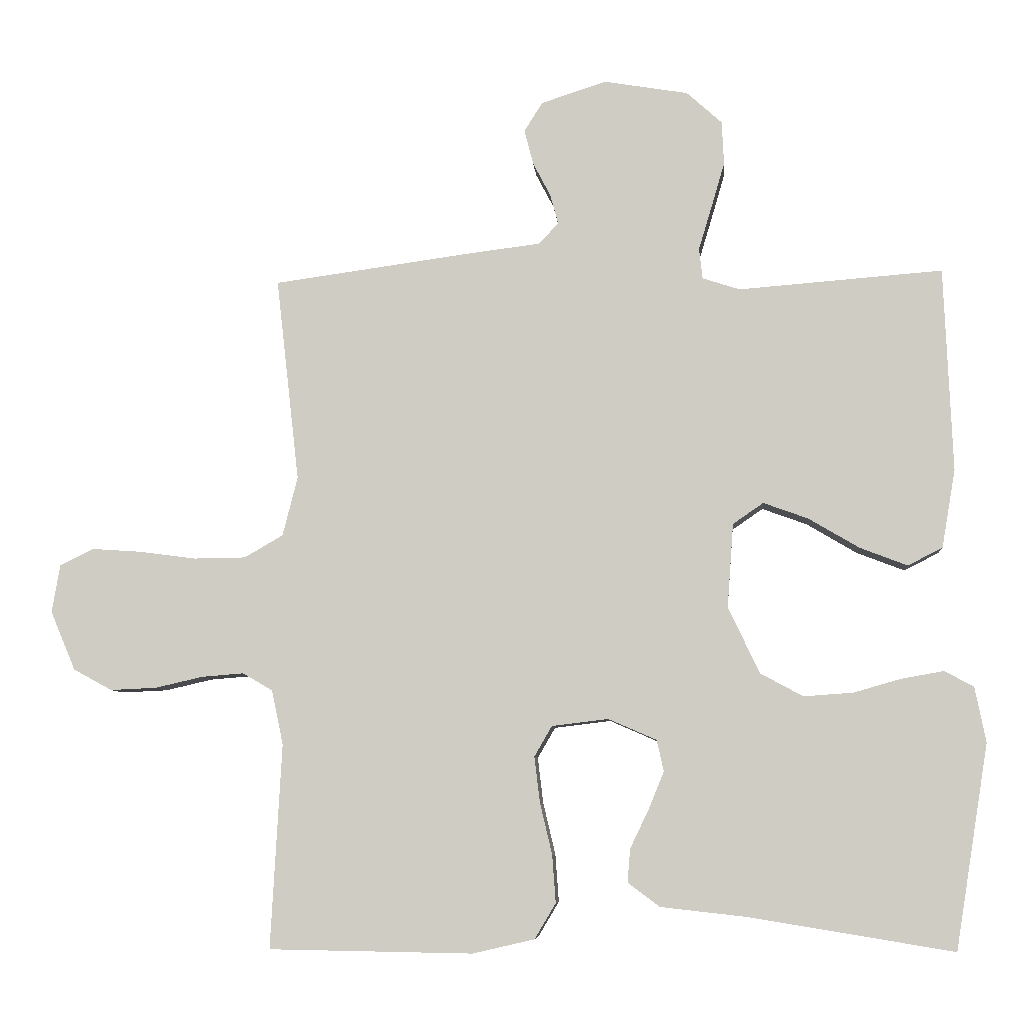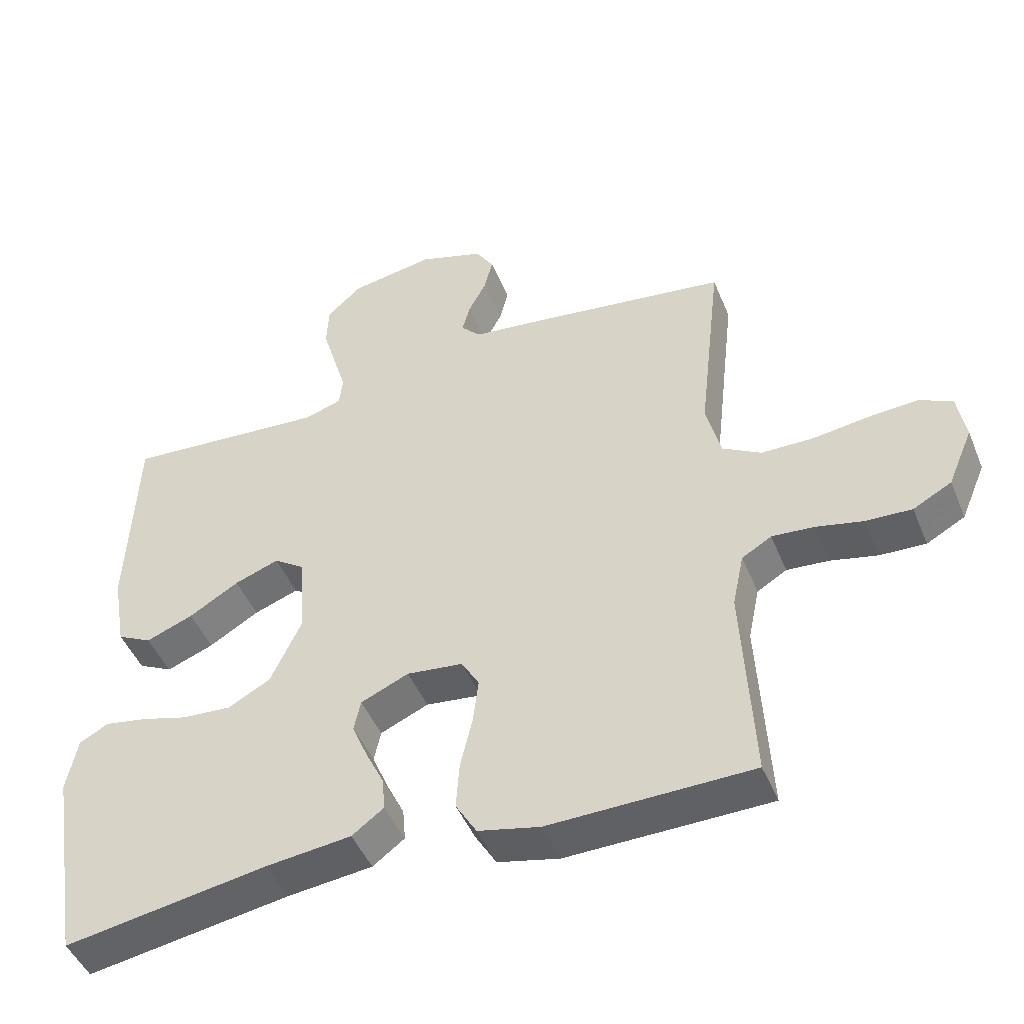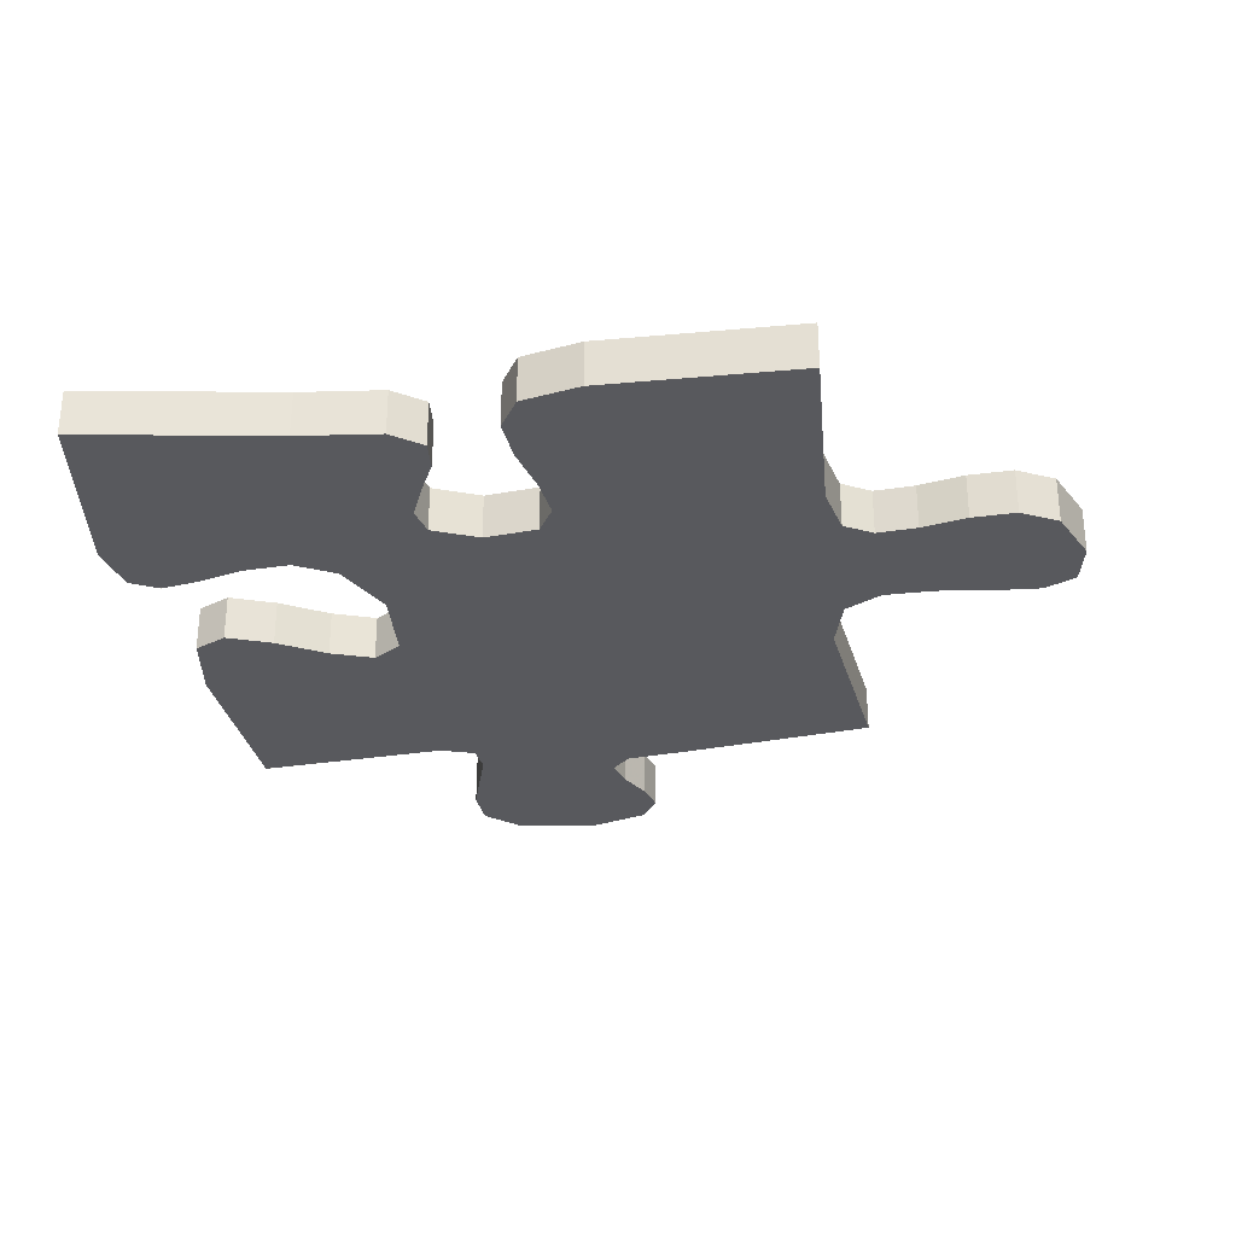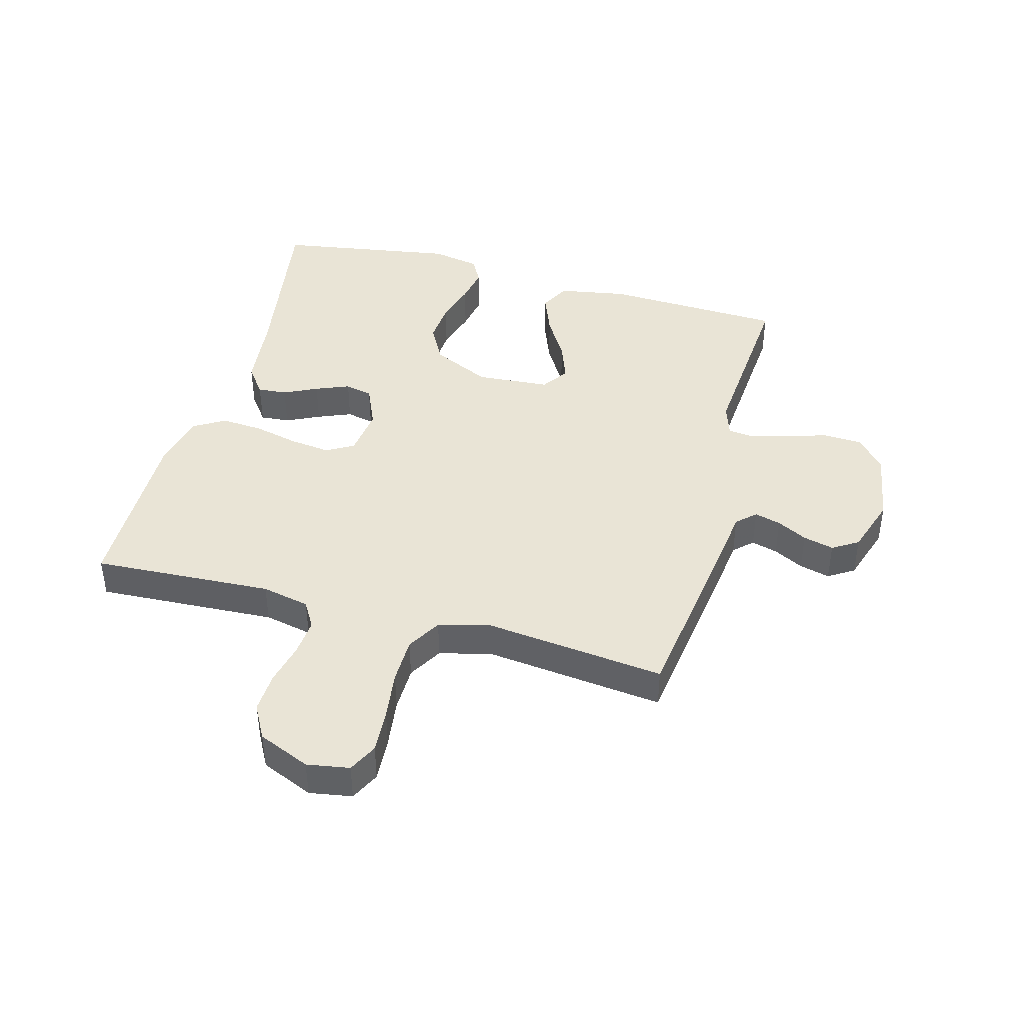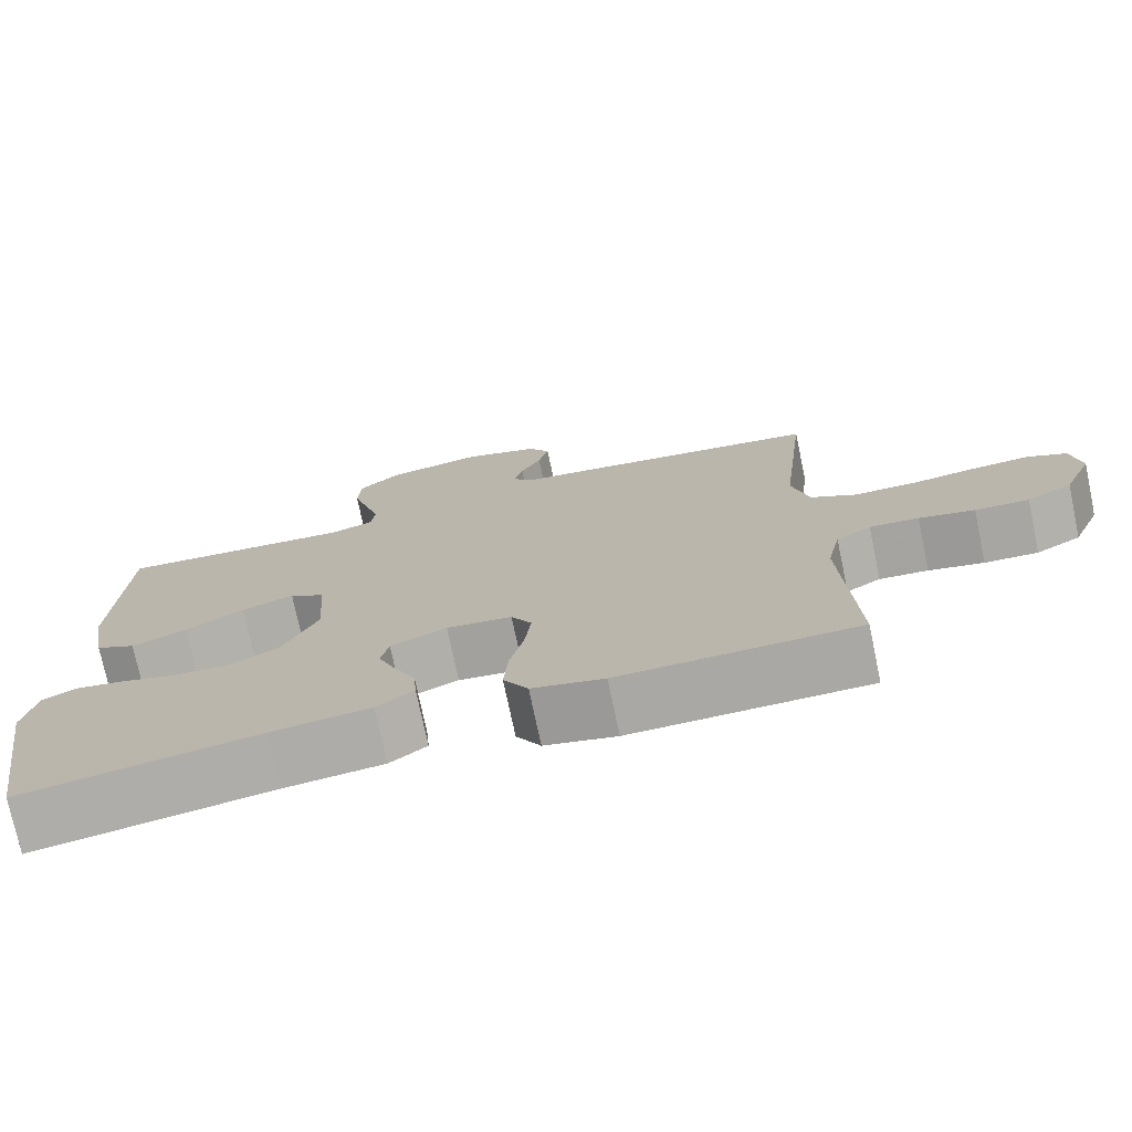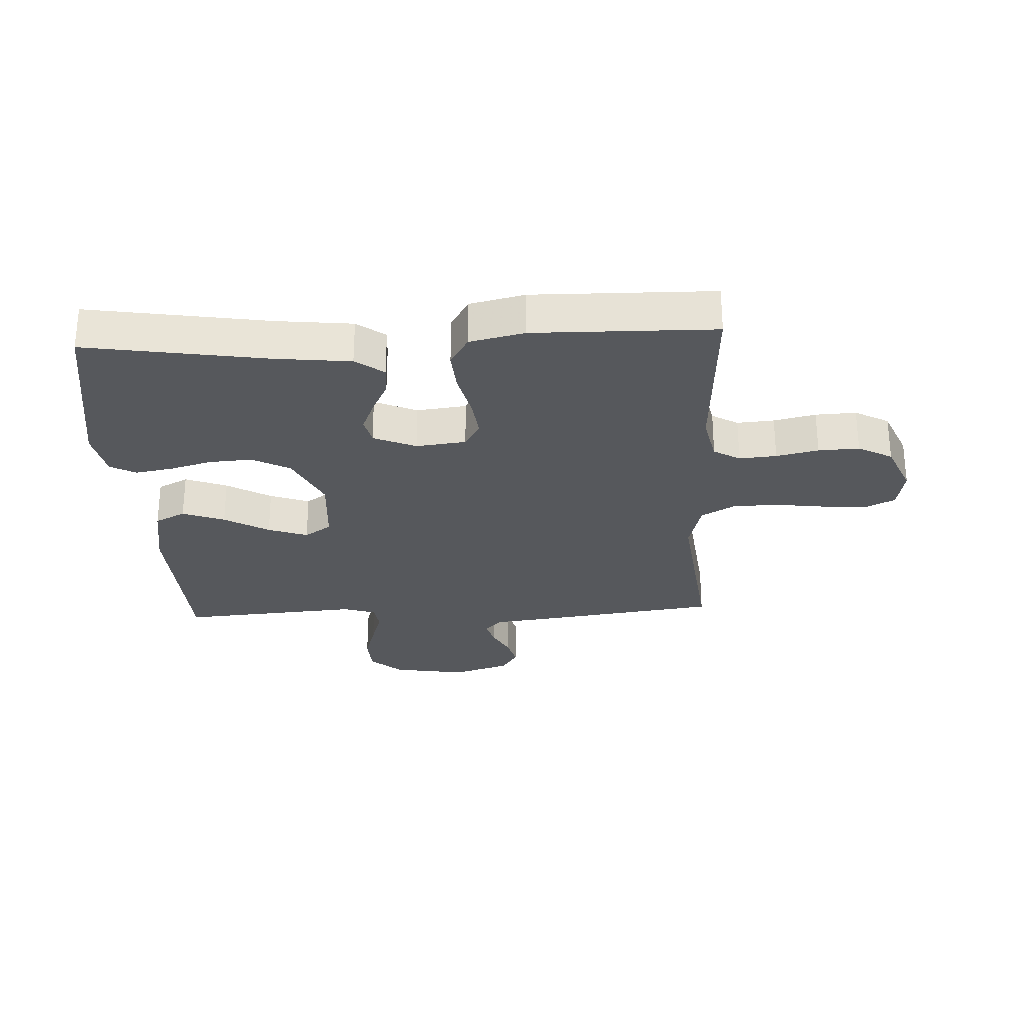
<metadata>
{"format":"obj","ext":"obj","renderer":"f3d","projection":"perspective","resolution":1024,"background":"white","views":[{"elev":-7.3,"azim":4.8,"up":"+Z"},{"elev":-46.9,"azim":-158.2,"up":"+Z"},{"elev":-29.8,"azim":-171.4,"up":"+Y"},{"elev":42.5,"azim":-74.7,"up":"+Y"},{"elev":-74.9,"azim":-168.1,"up":"+Z"},{"elev":-27.7,"azim":-177.1,"up":"+Y"}]}
</metadata>
<code>
v -0.5 0.07 -0.5
v -0.484 0.07 -0.2
v -0.501 0.07 -0.12
v -0.545 0.07 -0.094
v -0.607 0.07 -0.099
v -0.677 0.07 -0.115
v -0.745 0.07 -0.118
v -0.802 0.07 -0.087
v -0.839 0.07 0
v -0.827 0.07 0.071
v -0.778 0.07 0.095
v -0.704 0.07 0.09
v -0.622 0.07 0.079
v -0.545 0.07 0.08
v -0.488 0.07 0.113
v -0.466 0.07 0.2
v -0.5 0.07 0.5
v -0.2 0.07 0.541
v -0.101 0.07 0.553
v -0.072 0.07 0.584
v -0.084 0.07 0.628
v -0.11 0.07 0.678
v -0.123 0.07 0.729
v -0.096 0.07 0.772
v 0 0.07 0.803
v 0.124 0.07 0.782
v 0.176 0.07 0.735
v 0.179 0.07 0.671
v 0.159 0.07 0.603
v 0.14 0.07 0.54
v 0.145 0.07 0.495
v 0.2 0.07 0.477
v 0.5 0.07 0.5
v 0.512 0.07 0.2
v 0.492 0.07 0.085
v 0.441 0.07 0.059
v 0.371 0.07 0.086
v 0.297 0.07 0.13
v 0.231 0.07 0.154
v 0.186 0.07 0.123
v 0.177 0.07 0
v 0.223 0.07 -0.098
v 0.286 0.07 -0.132
v 0.358 0.07 -0.127
v 0.428 0.07 -0.107
v 0.49 0.07 -0.096
v 0.533 0.07 -0.119
v 0.549 0.07 -0.2
v 0.5 0.07 -0.5
v 0.2 0.07 -0.451
v 0.074 0.07 -0.437
v 0.027 0.07 -0.402
v 0.031 0.07 -0.353
v 0.058 0.07 -0.297
v 0.081 0.07 -0.241
v 0.071 0.07 -0.195
v 0 0.07 -0.164
v -0.083 0.07 -0.174
v -0.109 0.07 -0.219
v -0.101 0.07 -0.286
v -0.083 0.07 -0.362
v -0.078 0.07 -0.432
v -0.109 0.07 -0.484
v -0.2 0.07 -0.505
v -0.5 0 -0.5
v -0.484 0 -0.2
v -0.501 0 -0.12
v -0.545 0 -0.094
v -0.607 0 -0.099
v -0.677 0 -0.115
v -0.745 0 -0.118
v -0.802 0 -0.087
v -0.839 0 0
v -0.827 0 0.071
v -0.778 0 0.095
v -0.704 0 0.09
v -0.622 0 0.079
v -0.545 0 0.08
v -0.488 0 0.113
v -0.466 0 0.2
v -0.5 0 0.5
v -0.2 0 0.541
v -0.101 0 0.553
v -0.072 0 0.584
v -0.084 0 0.628
v -0.11 0 0.678
v -0.123 0 0.729
v -0.096 0 0.772
v 0 0 0.803
v 0.124 0 0.782
v 0.176 0 0.735
v 0.179 0 0.671
v 0.159 0 0.603
v 0.14 0 0.54
v 0.145 0 0.495
v 0.2 0 0.477
v 0.5 0 0.5
v 0.512 0 0.2
v 0.492 0 0.085
v 0.441 0 0.059
v 0.371 0 0.086
v 0.297 0 0.13
v 0.231 0 0.154
v 0.186 0 0.123
v 0.177 0 0
v 0.223 0 -0.098
v 0.286 0 -0.132
v 0.358 0 -0.127
v 0.428 0 -0.107
v 0.49 0 -0.096
v 0.533 0 -0.119
v 0.549 0 -0.2
v 0.5 0 -0.5
v 0.2 0 -0.451
v 0.074 0 -0.437
v 0.027 0 -0.402
v 0.031 0 -0.353
v 0.058 0 -0.297
v 0.081 0 -0.241
v 0.071 0 -0.195
v 0 0 -0.164
v -0.083 0 -0.174
v -0.109 0 -0.219
v -0.101 0 -0.286
v -0.083 0 -0.362
v -0.078 0 -0.432
v -0.109 0 -0.484
v -0.2 0 -0.505
f 64 1 2
f 63 64 2
f 62 63 2
f 61 62 2
f 60 61 2
f 59 60 2 3
f 58 59 3 4
f 57 58 4
f 52 53 54
f 51 52 54
f 50 51 54
f 50 54 55
f 49 50 55
f 48 49 55
f 47 48 55
f 46 47 55
f 45 46 55
f 44 45 55
f 43 44 55 56
f 36 37 38
f 35 36 38
f 34 35 38
f 33 34 38
f 32 33 38
f 31 32 38 39
f 28 29 30
f 27 28 30
f 26 27 30
f 25 26 30
f 24 25 30
f 23 24 30
f 22 23 30
f 21 22 30
f 20 21 30 31
f 31 39 40
f 20 31 40
f 19 20 40
f 19 40 41
f 18 19 41
f 17 18 41
f 16 17 41
f 11 12 13
f 10 11 13
f 9 10 13
f 8 9 13
f 7 8 13
f 6 7 13
f 5 6 13
f 4 5 13 14
f 57 4 14 15
f 57 15 16
f 56 57 16
f 43 56 16
f 42 43 16
f 16 41 42
f 66 65 128
f 66 128 127
f 66 127 126
f 66 126 125
f 66 125 124
f 67 66 124 123
f 68 67 123 122
f 68 122 121
f 118 117 116
f 118 116 115
f 118 115 114
f 119 118 114
f 119 114 113
f 119 113 112
f 119 112 111
f 119 111 110
f 119 110 109
f 119 109 108
f 120 119 108 107
f 102 101 100
f 102 100 99
f 102 99 98
f 102 98 97
f 102 97 96
f 103 102 96 95
f 94 93 92
f 94 92 91
f 94 91 90
f 94 90 89
f 94 89 88
f 94 88 87
f 94 87 86
f 94 86 85
f 95 94 85 84
f 104 103 95
f 104 95 84
f 104 84 83
f 105 104 83
f 105 83 82
f 105 82 81
f 105 81 80
f 77 76 75
f 77 75 74
f 77 74 73
f 77 73 72
f 77 72 71
f 77 71 70
f 77 70 69
f 78 77 69 68
f 79 78 68 121
f 80 79 121
f 80 121 120
f 80 120 107
f 80 107 106
f 106 105 80
f 1 65 66 2
f 2 66 67 3
f 3 67 68 4
f 4 68 69 5
f 5 69 70 6
f 6 70 71 7
f 7 71 72 8
f 8 72 73 9
f 9 73 74 10
f 10 74 75 11
f 11 75 76 12
f 12 76 77 13
f 13 77 78 14
f 14 78 79 15
f 15 79 80 16
f 16 80 81 17
f 17 81 82 18
f 18 82 83 19
f 19 83 84 20
f 20 84 85 21
f 21 85 86 22
f 22 86 87 23
f 23 87 88 24
f 24 88 89 25
f 25 89 90 26
f 26 90 91 27
f 27 91 92 28
f 28 92 93 29
f 29 93 94 30
f 30 94 95 31
f 31 95 96 32
f 32 96 97 33
f 33 97 98 34
f 34 98 99 35
f 35 99 100 36
f 36 100 101 37
f 37 101 102 38
f 38 102 103 39
f 39 103 104 40
f 40 104 105 41
f 41 105 106 42
f 42 106 107 43
f 43 107 108 44
f 44 108 109 45
f 45 109 110 46
f 46 110 111 47
f 47 111 112 48
f 48 112 113 49
f 49 113 114 50
f 50 114 115 51
f 51 115 116 52
f 52 116 117 53
f 53 117 118 54
f 54 118 119 55
f 55 119 120 56
f 56 120 121 57
f 57 121 122 58
f 58 122 123 59
f 59 123 124 60
f 60 124 125 61
f 61 125 126 62
f 62 126 127 63
f 63 127 128 64
f 64 128 65 1

</code>
